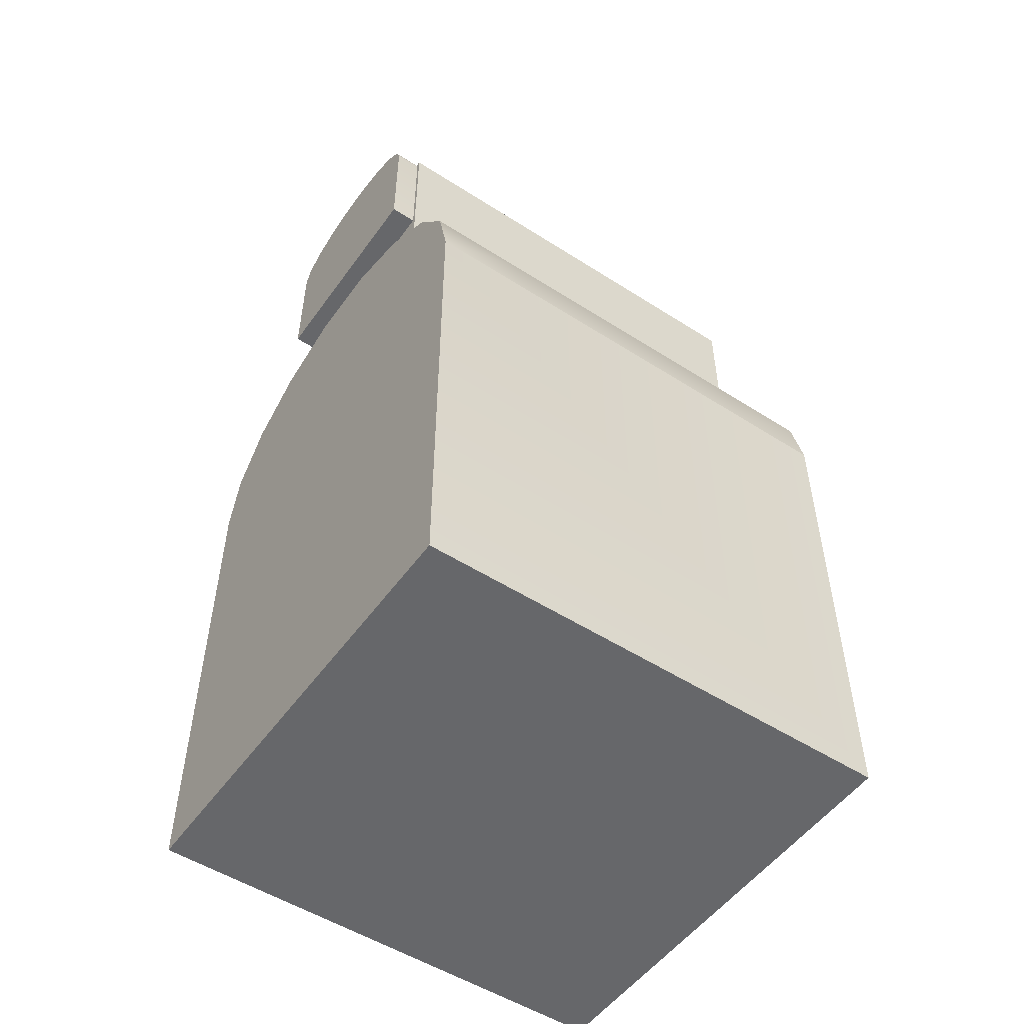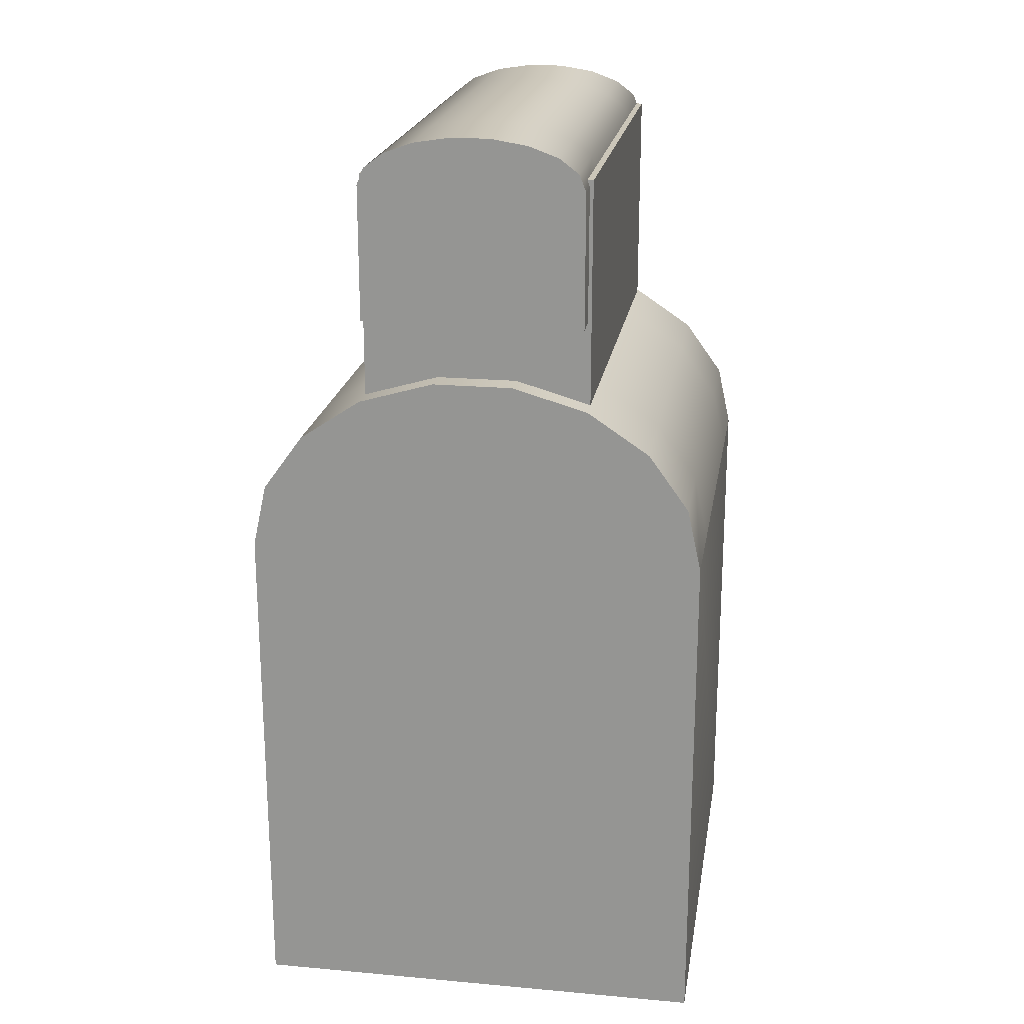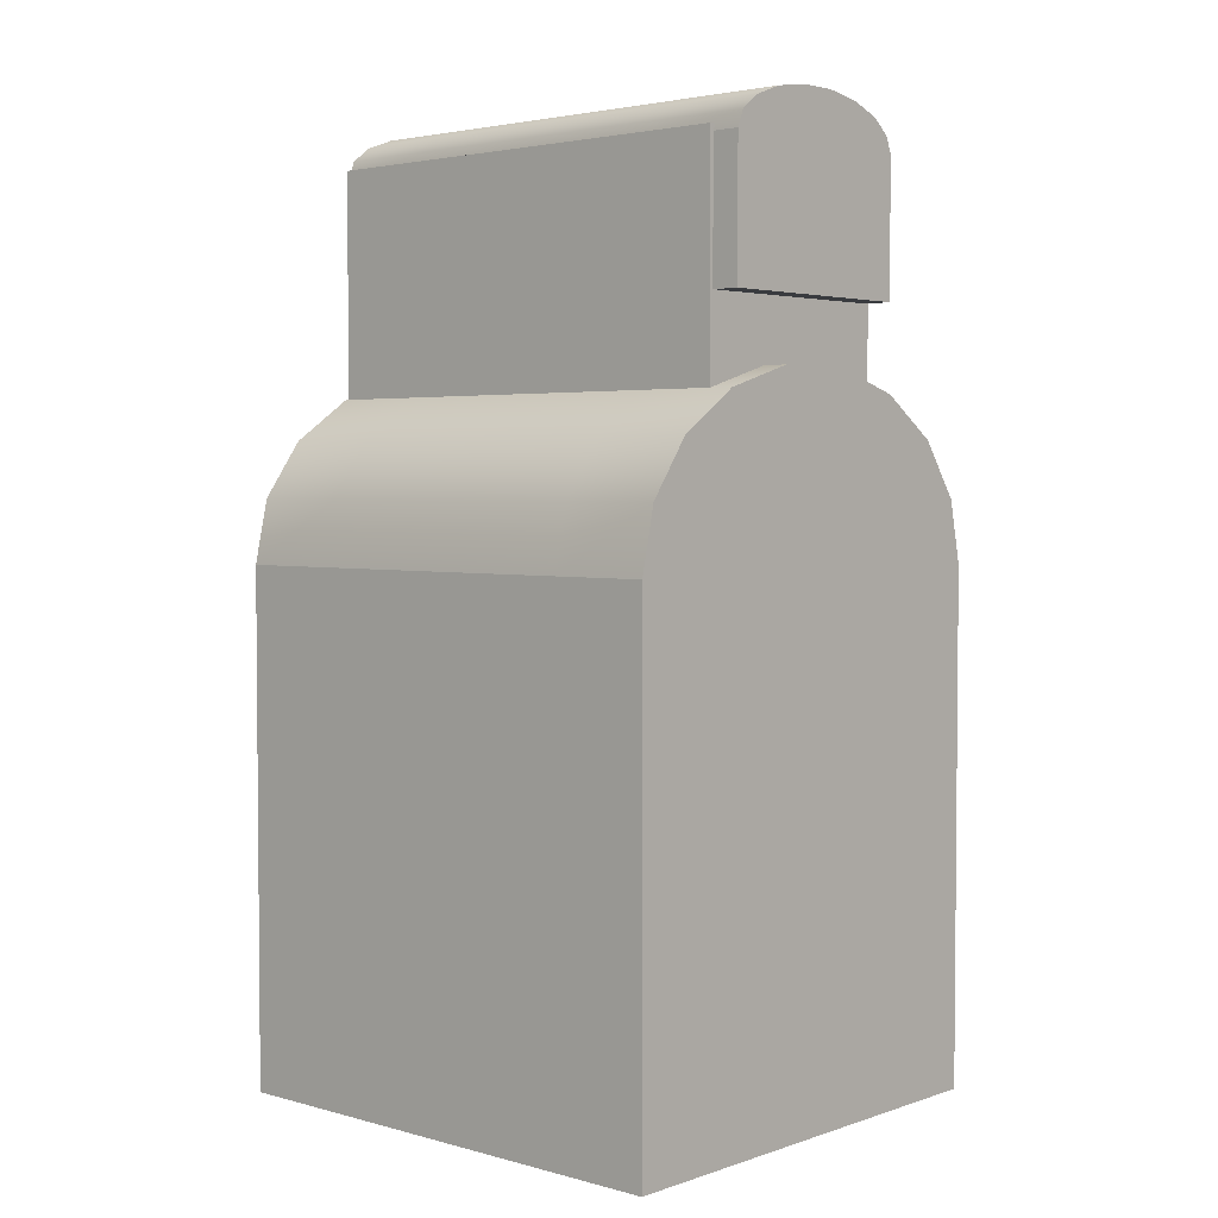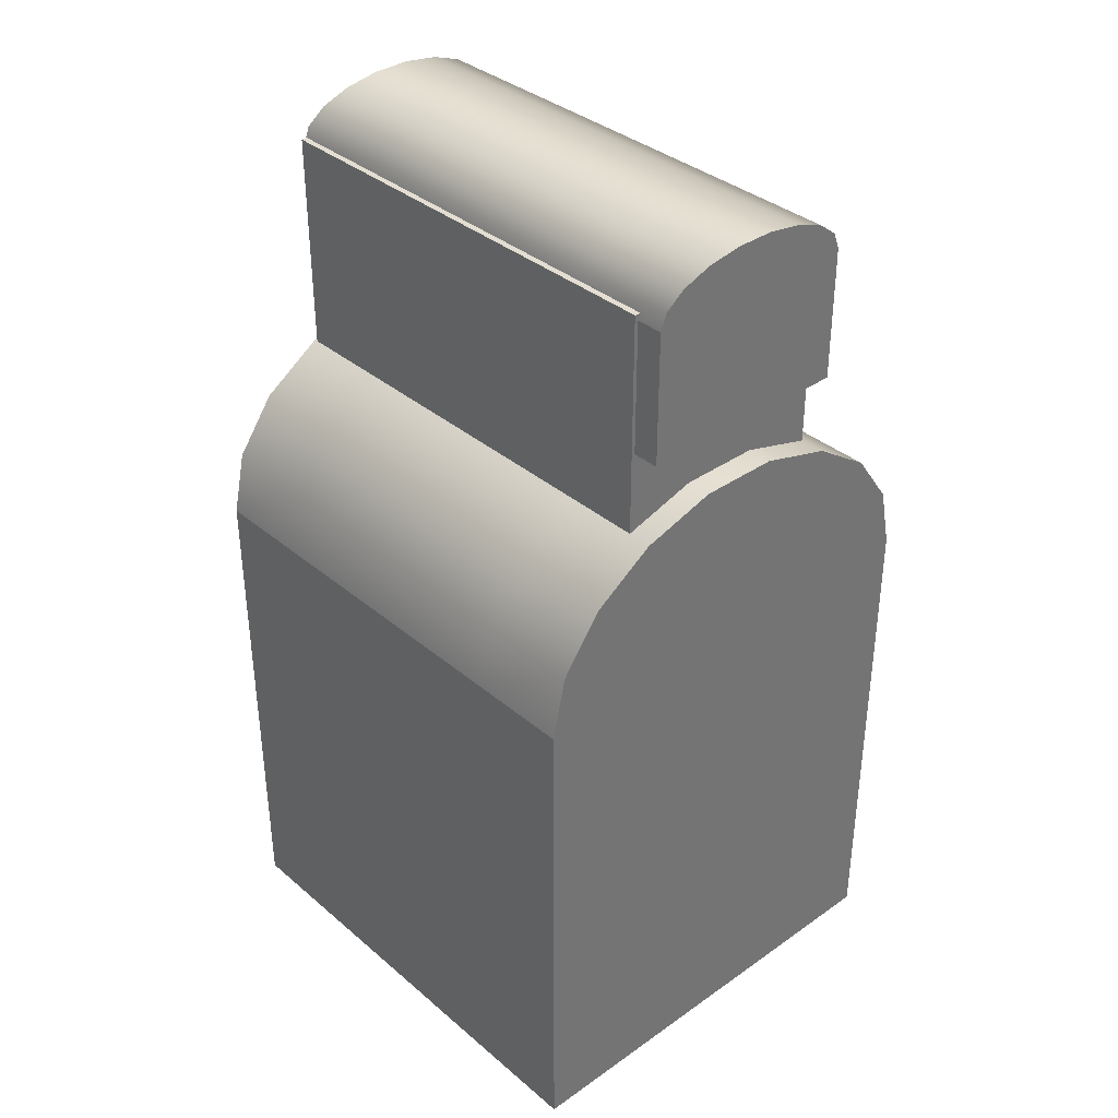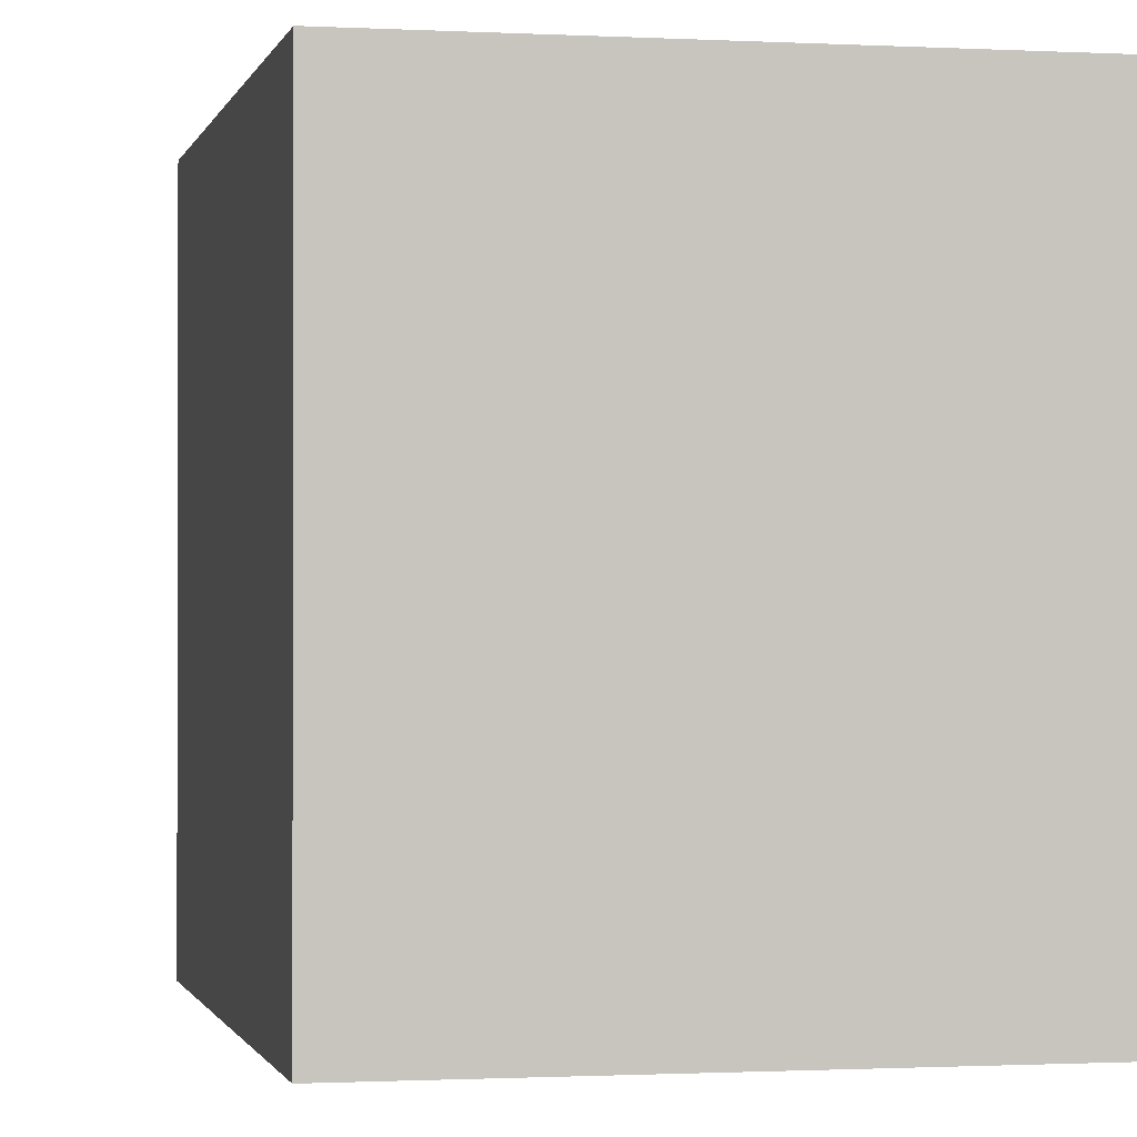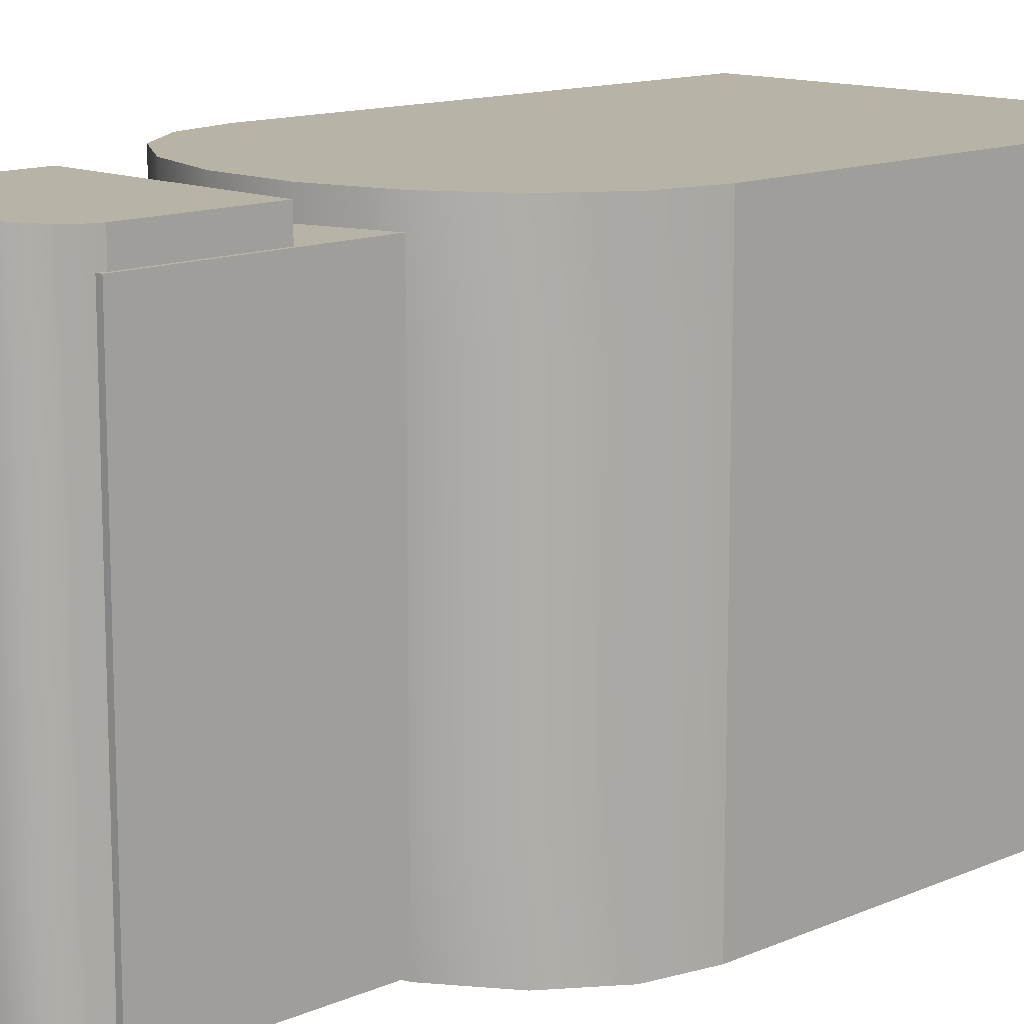
<metadata>
{"format":"obj","ext":"obj","renderer":"f3d","projection":"perspective","resolution":1024,"background":"white","views":[{"elev":-52.1,"azim":55.3,"up":"+Y"},{"elev":20.8,"azim":9.2,"up":"+Y"},{"elev":3.2,"azim":-47.9,"up":"+Y"},{"elev":36.1,"azim":-42.4,"up":"+Y"},{"elev":-0.9,"azim":-12.0,"up":"+Z"},{"elev":12.9,"azim":-134.9,"up":"+Z"}]}
</metadata>
<code>
g Cube
v -0.3258 0.8889 0.6285
v -0.3258 1.563 0.6285
v 0.3258 1.563 0.6285
v 0.3258 0.8889 0.6285
v -0.3258 1.563 0.6285
v -0.3258 1.563 -0.6902
v 0.3258 1.563 -0.6902
v 0.3258 1.563 0.6285
v -0.3258 1.563 -0.6902
v -0.3258 0.8889 -0.6902
v 0.3258 0.8889 -0.6902
v 0.3258 1.563 -0.6902
v -0.3258 0.8889 -0.6902
v -0.3258 0.8889 0.6285
v 0.3258 0.8889 0.6285
v 0.3258 0.8889 -0.6902
v 0.3258 0.8889 0.6285
v 0.3258 1.563 0.6285
v 0.3258 1.563 -0.6902
v 0.3258 0.8889 -0.6902
v -0.3258 0.8889 -0.6902
v -0.3258 1.563 -0.6902
v -0.3258 1.563 0.6285
v -0.3258 0.8889 0.6285
f 2 1 3
f 3 1 4
f 6 5 7
f 7 5 8
f 10 9 11
f 11 9 12
f 14 13 15
f 15 13 16
f 18 17 19
f 19 17 20
f 22 21 23
f 23 21 24
g Cylinder01
v 0.6562 0.4691 0.7
v 0.5027 0.8066 0.7
v 0.6167 0.6487 0.7
v 0.114 0.9861 0.7
v 0.3281 0.9238 0.7
v -0.3281 0.9238 0.7
v -0.114 0.9861 0.7
v -0.6167 0.6487 0.7
v -0.5027 0.8066 0.7
v -0.6562 0.4691 0.7
v 0.6562 -0.9859 0.7
v -0.6562 -0.9859 0.7
v 0.6562 0.4691 0.7
v 0.6167 0.6487 0.42
v 0.6562 0.4691 0.42
v 0.6167 0.6487 0.7
v 0.5027 0.8066 0.42
v 0.6167 0.6487 0.14
v 0.5027 0.8066 0.14
v 0.5027 0.8066 0.7
v 0.3281 0.9238 0.42
v 0.3281 0.9238 0.14
v 0.3281 0.9238 0.7
v 0.114 0.9861 0.42
v 0.114 0.9861 0.14
v 0.3281 0.9238 -0.14
v 0.114 0.9861 -0.14
v -0.114 0.9861 0.14
v -0.114 0.9861 -0.14
v 0.114 0.9861 0.7
v -0.114 0.9861 0.42
v -0.3281 0.9238 0.14
v -0.3281 0.9238 -0.14
v -0.114 0.9861 -0.42
v -0.3281 0.9238 -0.42
v -0.5027 0.8066 -0.14
v -0.5027 0.8066 -0.42
v -0.3281 0.9238 0.42
v -0.5027 0.8066 0.14
v -0.6167 0.6487 -0.14
v -0.6167 0.6487 -0.42
v -0.5027 0.8066 -0.7
v -0.6167 0.6487 -0.7
v -0.6562 0.4691 -0.42
v -0.6562 0.4691 -0.7
v -0.6167 0.6487 0.14
v -0.6562 0.4691 -0.14
v -0.5027 0.8066 0.42
v -0.6167 0.6487 0.42
v -0.6562 0.4691 0.14
v -0.3281 0.9238 0.7
v -0.5027 0.8066 0.7
v -0.6167 0.6487 0.7
v -0.6562 0.4691 0.42
v -0.6562 0.4691 0.7
v -0.114 0.9861 0.7
v 0.6562 -0.9859 -0.7
v 0.6562 -0.9859 0.7
v 0.6562 0.4691 -0.7
v -0.3281 0.9238 -0.7
v -0.114 0.9861 -0.7
v 0.114 0.9861 -0.42
v 0.114 0.9861 -0.7
v 0.3281 0.9238 -0.42
v 0.3281 0.9238 -0.7
v 0.5027 0.8066 -0.14
v 0.5027 0.8066 -0.42
v 0.6167 0.6487 -0.14
v 0.6167 0.6487 -0.42
v 0.5027 0.8066 -0.7
v 0.6562 0.4691 0.14
v 0.6562 0.4691 -0.14
v 0.6562 0.4691 -0.42
v 0.6167 0.6487 -0.7
v 0.6562 0.4691 -0.7
v -0.6562 0.4691 -0.7
v -0.5027 0.8066 -0.7
v -0.6167 0.6487 -0.7
v -0.114 0.9861 -0.7
v -0.3281 0.9238 -0.7
v 0.3281 0.9238 -0.7
v 0.6167 0.6487 -0.7
v 0.6562 0.4691 -0.7
v 0.114 0.9861 -0.7
v 0.5027 0.8066 -0.7
v -0.6562 -0.9859 -0.7
v 0.6562 -0.9859 -0.7
v 0.6562 -0.9859 -0.7
v -0.6562 -0.9859 0.7
v 0.6562 -0.9859 0.7
v -0.6562 -0.9859 -0.7
v -0.6562 0.4691 -0.7
v -0.6562 -0.9859 0.7
v -0.6562 -0.9859 -0.7
v -0.6562 0.4691 0.7
f 26 25 27
f 26 28 25
f 26 29 28
f 25 28 30
f 30 28 31
f 25 30 32
f 32 30 33
f 25 32 34
f 34 35 25
f 35 34 36
f 38 37 39
f 37 38 40
f 41 40 38
f 39 42 38
f 43 38 42
f 38 43 41
f 40 41 44
f 45 44 41
f 46 41 43
f 41 46 45
f 44 45 47
f 48 47 45
f 49 45 46
f 45 49 48
f 43 50 46
f 51 46 50
f 46 51 49
f 52 48 49
f 53 49 51
f 49 53 52
f 47 48 54
f 55 54 48
f 48 52 55
f 56 55 52
f 57 52 53
f 52 57 56
f 51 58 53
f 59 53 58
f 53 59 57
f 60 56 57
f 61 57 59
f 57 61 60
f 55 56 62
f 63 62 56
f 56 60 63
f 64 63 60
f 65 60 61
f 60 65 64
f 59 66 61
f 67 61 66
f 61 67 65
f 68 64 65
f 69 65 67
f 65 69 68
f 63 64 70
f 71 70 64
f 64 68 71
f 70 72 63
f 62 63 72
f 72 70 73
f 74 73 70
f 70 71 74
f 72 75 62
f 75 72 76
f 73 76 72
f 76 73 77
f 78 77 73
f 73 74 78
f 77 78 79
f 80 62 75
f 62 80 55
f 54 55 80
f 81 37 82
f 37 81 83
f 66 59 84
f 58 84 59
f 84 58 85
f 86 85 58
f 58 51 86
f 85 86 87
f 50 86 51
f 86 50 88
f 88 87 86
f 87 88 89
f 90 88 50
f 88 90 91
f 91 89 88
f 50 43 90
f 42 90 43
f 90 42 92
f 92 91 90
f 91 92 93
f 93 94 91
f 89 91 94
f 95 92 42
f 92 95 96
f 96 93 92
f 42 39 95
f 93 96 97
f 97 98 93
f 94 93 98
f 98 97 99
f 101 100 102
f 101 103 100
f 101 104 103
f 100 103 105
f 100 105 106
f 100 106 107
f 105 103 108
f 106 105 109
f 107 110 100
f 110 107 111
f 113 112 114
f 112 113 115
f 117 116 118
f 116 117 119
g Cylinder01__1_
v 0.3155 1.545 0.7056
v 0.2417 1.634 0.7056
v 0.2965 1.592 0.7056
v 0.05478 1.681 0.7056
v 0.1577 1.665 0.7056
v -0.1577 1.665 0.7056
v -0.05478 1.681 0.7056
v -0.2965 1.592 0.7056
v -0.2417 1.634 0.7056
v -0.3155 1.545 0.7056
v 0.3155 1.163 0.7056
v -0.3155 1.163 0.7056
v 0.3155 1.545 0.7056
v 0.2965 1.592 0.4256
v 0.3155 1.545 0.4256
v 0.2965 1.592 0.7056
v 0.2417 1.634 0.4256
v 0.2965 1.592 0.1456
v 0.2417 1.634 0.1456
v 0.2417 1.634 0.7056
v 0.1577 1.665 0.4256
v 0.1577 1.665 0.1456
v 0.1577 1.665 0.7056
v 0.05478 1.681 0.4256
v 0.05478 1.681 0.1456
v 0.1577 1.665 -0.1344
v 0.05478 1.681 -0.1344
v -0.05478 1.681 0.1456
v -0.05478 1.681 -0.1344
v 0.05478 1.681 0.7056
v -0.05478 1.681 0.4256
v -0.1577 1.665 0.1456
v -0.1577 1.665 -0.1344
v -0.05478 1.681 -0.4144
v -0.1577 1.665 -0.4144
v -0.2417 1.634 -0.1344
v -0.2417 1.634 -0.4144
v -0.1577 1.665 0.4256
v -0.2417 1.634 0.1456
v -0.2965 1.592 -0.1344
v -0.2965 1.592 -0.4144
v -0.2417 1.634 -0.6944
v -0.2965 1.592 -0.6944
v -0.3155 1.545 -0.4144
v -0.3155 1.545 -0.6944
v -0.2965 1.592 0.1456
v -0.3155 1.545 -0.1344
v -0.2417 1.634 0.4256
v -0.2965 1.592 0.4256
v -0.3155 1.545 0.1456
v -0.1577 1.665 0.7056
v -0.2417 1.634 0.7056
v -0.2965 1.592 0.7056
v -0.3155 1.545 0.4256
v -0.3155 1.545 0.7056
v -0.05478 1.681 0.7056
v 0.3155 1.163 -0.6944
v 0.3155 1.163 0.7056
v 0.3155 1.545 -0.6944
v -0.1577 1.665 -0.6944
v -0.05478 1.681 -0.6944
v 0.05478 1.681 -0.4144
v 0.05478 1.681 -0.6944
v 0.1577 1.665 -0.4144
v 0.1577 1.665 -0.6944
v 0.2417 1.634 -0.1344
v 0.2417 1.634 -0.4144
v 0.2965 1.592 -0.1344
v 0.2965 1.592 -0.4144
v 0.2417 1.634 -0.6944
v 0.3155 1.545 0.1456
v 0.3155 1.545 -0.1344
v 0.3155 1.545 -0.4144
v 0.2965 1.592 -0.6944
v 0.3155 1.545 -0.6944
v -0.3155 1.545 -0.6944
v -0.2417 1.634 -0.6944
v -0.2965 1.592 -0.6944
v -0.05478 1.681 -0.6944
v -0.1577 1.665 -0.6944
v 0.1577 1.665 -0.6944
v 0.2965 1.592 -0.6944
v 0.3155 1.545 -0.6944
v 0.05478 1.681 -0.6944
v 0.2417 1.634 -0.6944
v -0.3155 1.163 -0.6944
v 0.3155 1.163 -0.6944
v 0.3155 1.163 -0.6944
v -0.3155 1.163 0.7056
v 0.3155 1.163 0.7056
v -0.3155 1.163 -0.6944
v -0.3155 1.545 -0.6944
v -0.3155 1.163 0.7056
v -0.3155 1.163 -0.6944
v -0.3155 1.545 0.7056
f 121 120 122
f 121 123 120
f 121 124 123
f 120 123 125
f 125 123 126
f 120 125 127
f 127 125 128
f 120 127 129
f 129 130 120
f 130 129 131
f 133 132 134
f 132 133 135
f 136 135 133
f 134 137 133
f 138 133 137
f 133 138 136
f 135 136 139
f 140 139 136
f 141 136 138
f 136 141 140
f 139 140 142
f 143 142 140
f 144 140 141
f 140 144 143
f 138 145 141
f 146 141 145
f 141 146 144
f 147 143 144
f 148 144 146
f 144 148 147
f 142 143 149
f 150 149 143
f 143 147 150
f 151 150 147
f 152 147 148
f 147 152 151
f 146 153 148
f 154 148 153
f 148 154 152
f 155 151 152
f 156 152 154
f 152 156 155
f 150 151 157
f 158 157 151
f 151 155 158
f 159 158 155
f 160 155 156
f 155 160 159
f 154 161 156
f 162 156 161
f 156 162 160
f 163 159 160
f 164 160 162
f 160 164 163
f 158 159 165
f 166 165 159
f 159 163 166
f 165 167 158
f 157 158 167
f 167 165 168
f 169 168 165
f 165 166 169
f 167 170 157
f 170 167 171
f 168 171 167
f 171 168 172
f 173 172 168
f 168 169 173
f 172 173 174
f 175 157 170
f 157 175 150
f 149 150 175
f 176 132 177
f 132 176 178
f 161 154 179
f 153 179 154
f 179 153 180
f 181 180 153
f 153 146 181
f 180 181 182
f 145 181 146
f 181 145 183
f 183 182 181
f 182 183 184
f 185 183 145
f 183 185 186
f 186 184 183
f 145 138 185
f 137 185 138
f 185 137 187
f 187 186 185
f 186 187 188
f 188 189 186
f 184 186 189
f 190 187 137
f 187 190 191
f 191 188 187
f 137 134 190
f 188 191 192
f 192 193 188
f 189 188 193
f 193 192 194
f 196 195 197
f 196 198 195
f 196 199 198
f 195 198 200
f 195 200 201
f 195 201 202
f 200 198 203
f 201 200 204
f 202 205 195
f 205 202 206
f 208 207 209
f 207 208 210
f 212 211 213
f 211 212 214

</code>
